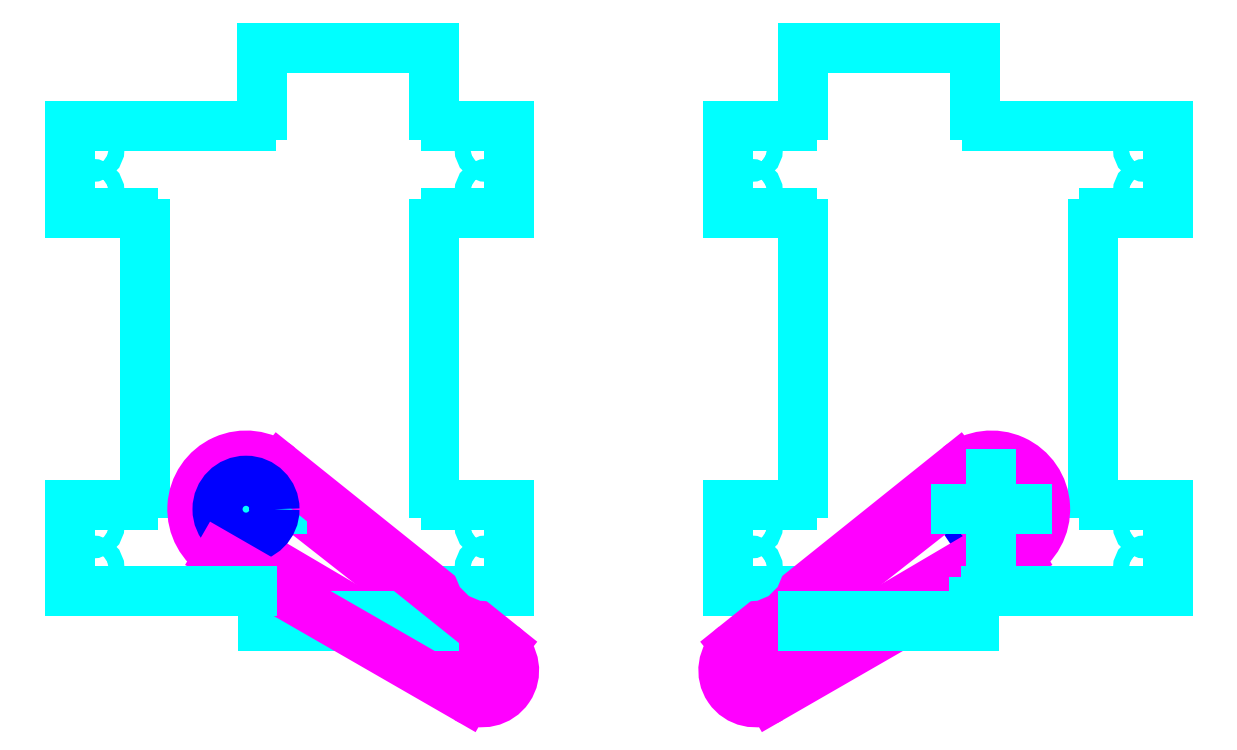
<metadata>
{"format":"dxf","ext":"dxf","renderer":"ezdxf+matplotlib","layout":"modelspace","background":"white","min_lineweight":24,"dpi":150}
</metadata>
<code>
0
SECTION
2
ENTITIES
0
LINE
8
Z0_LOWERTHIRD
10
8.227
20
6.448
30
0
11
8.227
21
7.204
31
0
0
LINE
8
Z0_LOWERTHIRD
10
7.571
20
10.62
30
0
11
7.571
21
11.21
31
0
0
LINE
8
Z0_LOWERTHIRD
10
7.671
20
10.52
30
0
11
8.227
21
10.52
31
0
0
LINE
8
Z0_LOWERTHIRD
10
8.227
20
9.767
30
0
11
7.671
21
9.767
31
0
0
LINE
8
Z0_LOWERTHIRD
10
8.227
20
9.767
30
0
11
8.227
21
10.52
31
0
0
CIRCLE
8
Z0_LOWERTHIRD
10
12.46
20
7.165
30
0
40
0.25
0
CIRCLE
8
Z0_LOWERTHIRD
10
13.81
20
6.646
30
0
40
0.069
0
CIRCLE
8
Z0_LOWERTHIRD
10
13.81
20
7.022
30
0
40
0.069
0
CIRCLE
8
Z0_LOWERTHIRD
10
13.81
20
9.949
30
0
40
0.069
0
CIRCLE
8
Z0_LOWERTHIRD
10
13.81
20
10.32
30
0
40
0.069
0
LINE
8
Z0_LOWERTHIRD
10
13.45
20
9.767
30
0
11
14
21
9.767
31
0
0
LINE
8
Z0_LOWERTHIRD
10
14
20
10.52
30
0
11
14
21
9.767
31
0
0
LINE
8
Z0_LOWERTHIRD
10
13.35
20
7.304
30
0
11
13.35
21
9.667
31
0
0
LINE
8
Z0_LOWERTHIRD
10
14
20
7.204
30
0
11
13.45
21
7.204
31
0
0
LINE
8
Z0_LOWERTHIRD
10
14
20
6.448
30
0
11
14
21
7.204
31
0
0
ARC
8
Z0_LOWERTHIRD
10
7.99
20
5.75
30
0
40
0.2791
50
-119.9
51
51.31
0
ARC
8
Z0_LOWERTHIRD
10
7.99
20
5.75
30
0
40
0.1764
50
-119.9
51
51.31
0
ARC
8
Z0_LOWERTHIRD
10
7.99
20
5.75
30
0
40
0.1279
50
-119.9
51
51.31
0
LINE
8
Z0_LOWERTHIRD
10
6.141
20
7.443
30
0
11
8.101
21
5.888
31
0
0
LINE
8
Z0_LOWERTHIRD
10
6.102
20
7.395
30
0
11
8.07
21
5.85
31
0
0
LINE
8
Z0_LOWERTHIRD
10
5.771
20
6.909
30
0
11
7.927
21
5.64
31
0
0
LINE
8
Z0_LOWERTHIRD
10
5.74
20
6.856
30
0
11
7.902
21
5.598
31
0
0
CIRCLE
8
Z0_LOWERTHIRD
10
5.918
20
7.165
30
0
40
0.125
0
LINE
8
Z0_LOWERTHIRD
10
4.928
20
9.767
30
0
11
4.373
21
9.767
31
0
0
LINE
8
Z0_LOWERTHIRD
10
4.373
20
10.52
30
0
11
4.373
21
9.767
31
0
0
LINE
8
Z0_LOWERTHIRD
10
7.571
20
6.231
30
0
11
6.07
21
6.231
31
0
0
LINE
8
Z0_LOWERTHIRD
10
7.571
20
6.138
30
0
11
6.07
21
6.138
31
0
0
LINE
8
Z0_LOWERTHIRD
10
7.571
20
11.21
30
0
11
6.06
21
11.21
31
0
0
LINE
8
Z0_LOWERTHIRD
10
5.918
20
6.852
30
0
11
5.918
21
7.477
31
0
0
LINE
8
Z0_LOWERTHIRD
10
5.029
20
7.304
30
0
11
5.029
21
9.667
31
0
0
LINE
8
Z0_LOWERTHIRD
10
6.06
20
11.21
30
0
11
6.06
21
10.62
31
0
0
LINE
8
Z0_LOWERTHIRD
10
6.07
20
6.138
30
0
11
6.07
21
6.348
31
0
0
LINE
8
Z0_LOWERTHIRD
10
5.605
20
7.165
30
0
11
6.231
21
7.165
31
0
0
LINE
8
Z0_LOWERTHIRD
10
7.671
20
7.204
30
0
11
8.227
21
7.204
31
0
0
LINE
8
Z0_LOWERTHIRD
10
8.227
20
6.448
30
0
11
7.671
21
6.448
31
0
0
LINE
8
Z0_LOWERTHIRD
10
7.571
20
6.348
30
0
11
7.571
21
6.138
31
0
0
LINE
8
Z0_LOWERTHIRD
10
4.373
20
10.52
30
0
11
5.959
21
10.52
31
0
0
LINE
8
Z0_LOWERTHIRD
10
7.571
20
7.304
30
0
11
7.571
21
9.667
31
0
0
LINE
8
Z0_LOWERTHIRD
10
4.373
20
7.204
30
0
11
4.928
21
7.204
31
0
0
LINE
8
Z0_LOWERTHIRD
10
4.373
20
6.448
30
0
11
4.373
21
7.204
31
0
0
LINE
8
Z0_LOWERTHIRD
10
10.15
20
6.448
30
0
11
10.7
21
6.448
31
0
0
LINE
8
Z0_LOWERTHIRD
10
10.8
20
6.348
30
0
11
10.8
21
6.138
31
0
0
LINE
8
Z0_LOWERTHIRD
10
10.8
20
7.304
30
0
11
10.8
21
9.667
31
0
0
LINE
8
Z0_LOWERTHIRD
10
10.15
20
6.448
30
0
11
10.15
21
7.204
31
0
0
LINE
8
Z0_LOWERTHIRD
10
10.8
20
10.62
30
0
11
10.8
21
11.21
31
0
0
LINE
8
Z0_LOWERTHIRD
10
10.7
20
10.52
30
0
11
10.15
21
10.52
31
0
0
LINE
8
Z0_LOWERTHIRD
10
10.15
20
9.767
30
0
11
10.7
21
9.767
31
0
0
LINE
8
Z0_LOWERTHIRD
10
10.15
20
9.767
30
0
11
10.15
21
10.52
31
0
0
LINE
8
Z0_LOWERTHIRD
10
10.21
20
5.968
30
0
11
12.16
21
7.532
31
0
0
LINE
8
Z0_LOWERTHIRD
10
10.52
20
5.509
30
0
11
12.69
21
6.757
31
0
0
ARC
8
Z0_LOWERTHIRD
10
12.46
20
7.165
30
0
40
0.4708
50
-60.07
51
128.7
0
ARC
8
Z0_LOWERTHIRD
10
12.46
20
7.165
30
0
40
0.3564
50
-60.07
51
128.7
0
ARC
8
Z0_LOWERTHIRD
10
12.46
20
7.165
30
0
40
0.2947
50
-60.07
51
128.7
0
ARC
8
Z0_LOWERTHIRD
10
10.38
20
5.75
30
0
40
0.2791
50
128.7
51
-60.07
0
ARC
8
Z0_LOWERTHIRD
10
10.38
20
5.75
30
0
40
0.1764
50
128.7
51
-60.07
0
ARC
8
Z0_LOWERTHIRD
10
10.38
20
5.75
30
0
40
0.1279
50
128.7
51
-60.07
0
LINE
8
Z0_LOWERTHIRD
10
12.23
20
7.443
30
0
11
10.27
21
5.888
31
0
0
LINE
8
Z0_LOWERTHIRD
10
12.27
20
7.395
30
0
11
10.3
21
5.85
31
0
0
LINE
8
Z0_LOWERTHIRD
10
12.6
20
6.909
30
0
11
10.45
21
5.64
31
0
0
LINE
8
Z0_LOWERTHIRD
10
12.63
20
6.856
30
0
11
10.47
21
5.598
31
0
0
CIRCLE
8
Z0_LOWERTHIRD
10
12.46
20
7.165
30
0
40
0.125
0
LINE
8
Z0_LOWERTHIRD
10
8.165
20
5.968
30
0
11
6.212
21
7.532
31
0
0
ARC
8
Z0_LOWERTHIRD
10
5.918
20
7.165
30
0
40
0.4708
50
51.31
51
-119.9
0
ARC
8
Z0_LOWERTHIRD
10
5.918
20
7.165
30
0
40
0.3564
50
51.31
51
-119.9
0
ARC
8
Z0_LOWERTHIRD
10
5.918
20
7.165
30
0
40
0.2947
50
51.31
51
-119.9
0
LINE
8
Z0_LOWERTHIRD
10
12.41
20
6.448
30
0
11
14
21
6.448
31
0
0
LINE
8
Z0_LOWERTHIRD
10
14
20
10.52
30
0
11
12.42
21
10.52
31
0
0
CIRCLE
8
Z0_LOWERTHIRD
10
10.34
20
6.646
30
0
40
0.069
0
CIRCLE
8
Z0_LOWERTHIRD
10
10.34
20
7.022
30
0
40
0.069
0
CIRCLE
8
Z0_LOWERTHIRD
10
10.34
20
9.949
30
0
40
0.069
0
CIRCLE
8
Z0_LOWERTHIRD
10
10.34
20
10.32
30
0
40
0.069
0
CIRCLE
8
Z0_LOWERTHIRD
10
4.563
20
6.646
30
0
40
0.069
0
CIRCLE
8
Z0_LOWERTHIRD
10
4.563
20
7.022
30
0
40
0.069
0
CIRCLE
8
Z0_LOWERTHIRD
10
8.036
20
6.646
30
0
40
0.069
0
CIRCLE
8
Z0_LOWERTHIRD
10
8.036
20
7.022
30
0
40
0.069
0
CIRCLE
8
Z0_LOWERTHIRD
10
8.036
20
9.949
30
0
40
0.069
0
CIRCLE
8
Z0_LOWERTHIRD
10
8.036
20
10.32
30
0
40
0.069
0
CIRCLE
8
Z0_LOWERTHIRD
10
4.563
20
9.949
30
0
40
0.069
0
CIRCLE
8
Z0_LOWERTHIRD
10
4.563
20
10.32
30
0
40
0.069
0
CIRCLE
8
Z0_LOWERTHIRD
10
5.918
20
7.165
30
0
40
0.25
0
LINE
8
Z0_LOWERTHIRD
10
7.851
20
5.509
30
0
11
5.683
21
6.757
31
0
0
LINE
8
Z0_LOWERTHIRD
10
5.969
20
6.448
30
0
11
4.373
21
6.448
31
0
0
LINE
8
Z0_LOWERTHIRD
10
10.8
20
6.231
30
0
11
12.31
21
6.231
31
0
0
LINE
8
Z0_LOWERTHIRD
10
10.8
20
6.138
30
0
11
12.31
21
6.138
31
0
0
LINE
8
Z0_LOWERTHIRD
10
10.8
20
11.21
30
0
11
12.32
21
11.21
31
0
0
LINE
8
Z0_LOWERTHIRD
10
12.46
20
6.852
30
0
11
12.46
21
7.477
31
0
0
LINE
8
Z0_LOWERTHIRD
10
12.32
20
11.21
30
0
11
12.32
21
10.62
31
0
0
LINE
8
Z0_LOWERTHIRD
10
12.31
20
6.138
30
0
11
12.31
21
6.348
31
0
0
LINE
8
Z0_LOWERTHIRD
10
12.77
20
7.165
30
0
11
12.14
21
7.165
31
0
0
LINE
8
Z0_LOWERTHIRD
10
10.7
20
7.204
30
0
11
10.15
21
7.204
31
0
0
ENDSEC
0
EOF

</code>
